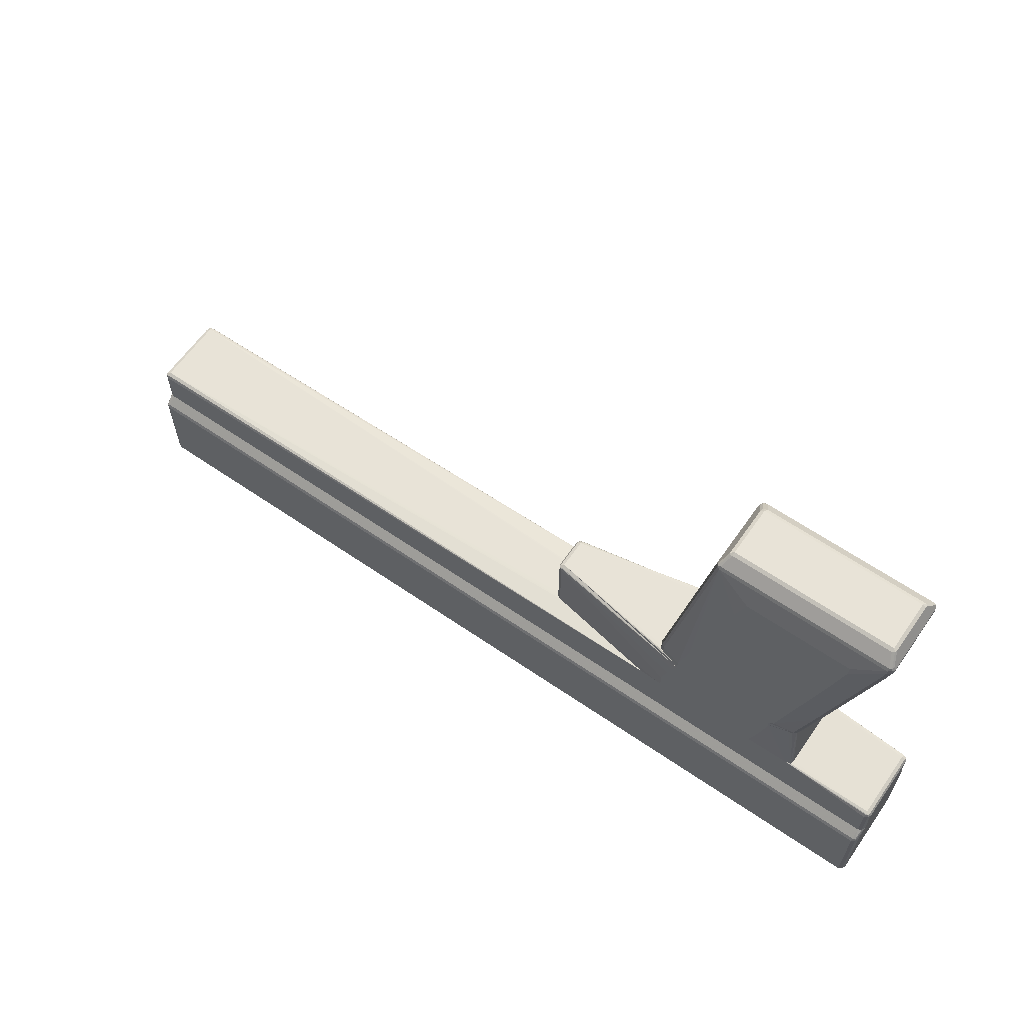
<metadata>
{"format":"obj","ext":"obj","renderer":"f3d","projection":"perspective","resolution":1024,"background":"white","views":[{"elev":62.2,"azim":34.9,"up":"+Z"}]}
</metadata>
<code>
v 0.8583 -0.07546 -0.2513
v 0.8645 -0.0724 -0.2513
v 0.8583 -0.07546 -0.1792
v -0.83 -0.07546 -0.2513
v 0.8646 -0.07232 -0.2513
v 0.8646 -0.07232 -0.1761
v 0.8583 -0.07232 -0.1729
v 0.6821 -0.07546 -0.1539
v -0.83 -0.07546 -0.1792
v -0.8363 -0.07232 -0.2513
v 0.8678 -0.06602 -0.2513
v 0.8646 -0.06602 -0.1729
v 0.863 -0.07073 -0.1722
v 0.8678 -0.06602 -0.1792
v 0.6927 -0.0731 -0.1539
v 0.3584 -0.07546 -0.1539
v -0.8347 -0.0731 -0.1745
v -0.8363 -0.07232 -0.1792
v -0.8395 -0.06602 -0.2513
v 0.8678 0.06602 -0.2513
v 0.8646 0.06602 -0.1729
v 0.8583 -0.06602 -0.1698
v 0.8678 0.06602 -0.1792
v 0.6937 -0.071 -0.1539
v 0.1413 -0.03773 -0.1539
v -0.83 -0.06602 -0.1698
v -0.83 -0.07232 -0.1729
v -0.8363 -0.06917 -0.1729
v -0.8395 -0.06602 -0.1792
v -0.8395 0.06602 -0.2513
v 0.8646 0.07232 -0.2513
v 0.8615 0.07232 -0.1729
v 0.8583 0.06602 -0.1698
v 0.8653 0.07073 -0.1745
v 0.6947 -0.06602 -0.1539
v 0.6945 -0.06688 -0.1539
v 0.8646 0.07232 -0.1792
v 0.1351 -0.03458 -0.1539
v -0.83 0.06602 -0.1698
v 0.133 -0.03029 -0.1539
v 0.132 -0.02829 -0.1539
v -0.8363 0.06288 -0.1729
v -0.8395 0.06602 -0.1792
v -0.8378 0.06936 -0.2513
v 0.8583 0.07546 -0.2513
v 0.8583 0.07546 -0.1792
v 0.6821 0.07546 -0.1539
v 0.6893 0.07385 -0.1539
v 0.6927 0.0731 -0.1539
v 0.6935 0.07159 -0.1539
v 0.6947 0.06602 -0.1539
v -0.8268 0.07232 -0.1729
v -0.8347 0.07073 -0.1745
v 0.132 0.02829 -0.1539
v 0.135 0.03429 -0.1539
v 0.1351 0.03458 -0.1539
v 0.1413 0.03773 -0.1539
v 0.3502 0.07416 -0.1539
v 0.3584 0.07546 -0.1539
v -0.8363 0.07232 -0.1824
v -0.8363 0.07232 -0.2513
v -0.83 0.07546 -0.2513
v -0.83 0.07546 -0.1792
v 0.632 -0.08489 -0.0283
v 0.632 -0.08489 -0.0189
v 0.6225 -0.08489 -0.06604
v 0.6821 -0.07545 -0.1539
v 0.6886 -0.07403 -0.1539
v 0.6928 -0.07309 -0.1539
v 0.6697 -0.07545 -0.0189
v 0.4339 -0.08489 -0.0189
v 0.6131 -0.08489 -0.1037
v 0.6036 -0.08489 -0.132
v 0.3585 -0.07545 -0.1539
v 0.6938 -0.071 -0.1539
v 0.6829 -0.06979 -0.0189
v 0.6792 -0.07228 -0.0189
v 0.6772 -0.07356 -0.0189
v 0.4245 -0.08489 -0.03774
v 0.1415 -0.02834 -0.0189
v 0.1415 -0.03459 -0.02201
v 0.1368 -0.03537 -0.02358
v 0.1415 -0.03773 -0.0283
v 0.4056 -0.08489 -0.132
v 0.1415 -0.03773 -0.1539
v 0.3915 -0.08253 -0.1368
v 0.6948 -0.06601 -0.1539
v 0.6838 -0.06605 -0.0189
v 0.415 -0.08489 -0.06604
v 0.1415 -0.02824 -0.0189
v 0.1353 -0.03143 -0.02201
v 0.1321 -0.02829 -0.0283
v 0.1353 -0.03459 -0.0283
v 0.1353 -0.03459 -0.1539
v 0.1372 -0.03558 -0.1539
v 0.4056 -0.08489 -0.1037
v 0.6948 0.06601 -0.1539
v 0.6838 0.066 -0.0189
v 0.1415 0.02832 -0.0189
v 0.1353 0.02515 -0.02201
v 0.1321 0.02829 -0.0283
v 0.1321 -0.02829 -0.1539
v 0.6935 0.0716 -0.1539
v 0.6791 0.07191 -0.0189
v 0.6928 0.07309 -0.1539
v 0.1447 0.03459 -0.02201
v 0.1368 0.03301 -0.02358
v 0.4338 0.08486 -0.0189
v 0.1321 0.02829 -0.1539
v 0.1353 0.03459 -0.03145
v 0.1351 0.03429 -0.1539
v 0.6697 0.07545 -0.0189
v 0.6821 0.07545 -0.1539
v 0.632 0.08489 -0.0189
v 0.1415 0.03773 -0.0283
v 0.4433 0.08489 -0.0189
v 0.4339 0.08489 -0.0283
v 0.4245 0.08489 -0.03774
v 0.1353 0.03459 -0.1539
v 0.6036 0.08489 -0.132
v 0.6131 0.08489 -0.1037
v 0.6225 0.08489 -0.06604
v 0.632 0.08489 -0.0283
v 0.3585 0.07545 -0.1539
v 0.1415 0.03773 -0.1539
v 0.415 0.08489 -0.06604
v 0.4056 0.08489 -0.1037
v 0.4056 0.08489 -0.132
v 0.3503 0.07418 -0.1539
v 0.8631 0.09196 -0.4481
v -0.8299 0.09433 -0.4433
v 0.8583 0.09433 -0.4433
v -0.8299 0.09433 -0.2736
v -0.8362 0.09117 -0.4465
v -0.8347 0.0896 -0.4504
v -0.8394 0.08489 -0.4433
v -0.8654 0.04716 -0.3974
v -0.8654 0.02829 -0.4162
v -0.8362 0.08489 -0.4496
v -0.8362 -0.08489 -0.4496
v -0.8646 -0.01885 -0.4213
v -0.8654 -0.02358 -0.4198
v -0.8646 0.01885 -0.4213
v -0.8678 0.01885 -0.415
v -0.8678 -0.01885 -0.415
v -0.8678 -0.04716 -0.3867
v -0.8654 -0.05187 -0.3915
v -0.8371 -0.0896 -0.4481
v -0.8299 -0.08489 -0.4528
v -0.8332 -0.09117 -0.4496
v -0.8299 -0.09433 -0.4433
v -0.8362 -0.09117 -0.4433
v -0.8646 -0.05344 -0.3867
v -0.8646 -0.05344 -0.3396
v -0.8678 -0.04716 -0.3396
v -0.8678 0.04716 -0.3396
v -0.8678 0.04716 -0.3867
v -0.8646 0.05344 -0.3899
v -0.8646 0.05344 -0.3427
v -0.8362 0.09117 -0.2767
v -0.8347 0.0896 -0.2688
v -0.8269 0.09117 -0.2673
v -0.8299 0.07545 -0.2513
v -0.8362 0.07232 -0.2513
v -0.8394 0.06602 -0.2513
v -0.8394 0.08489 -0.2736
v -0.8678 0.02829 -0.3207
v -0.8678 0.009418 -0.3113
v -0.8678 -0.02829 -0.3207
v -0.8678 -0.009418 -0.3113
v -0.8394 -0.06602 -0.2513
v -0.8654 -0.03891 -0.3207
v -0.8654 -0.04833 -0.3301
v -0.8394 -0.08489 -0.2736
v -0.8362 -0.09117 -0.2736
v -0.8347 -0.09196 -0.2688
v -0.8362 -0.08803 -0.2673
v -0.8362 -0.07232 -0.2513
v -0.8299 -0.07545 -0.2513
v -0.8299 -0.09117 -0.2673
v 0.8583 -0.09117 -0.2673
v 0.8583 -0.09433 -0.2736
v -0.8299 -0.09433 -0.2736
v 0.8583 -0.09433 -0.4433
v 0.8646 -0.09117 -0.2704
v 0.8646 -0.09117 -0.4402
v 0.8678 -0.08489 -0.4433
v 0.8631 -0.0896 -0.4481
v 0.8551 -0.09117 -0.4496
v 0.8583 -0.08489 -0.4528
v 0.8646 -0.08173 -0.4496
v 0.8678 0.08489 -0.4433
v 0.8646 0.08803 -0.4496
v 0.8583 0.08489 -0.4528
v 0.8583 0.09117 -0.4496
v -0.8299 0.08489 -0.4528
v -0.8299 0.09117 -0.4496
v 0.8646 0.09117 -0.4433
v 0.8654 0.0896 -0.2688
v 0.8678 0.08489 -0.2736
v 0.8678 0.06602 -0.2513
v 0.8646 0.07232 -0.2513
v 0.8614 0.09117 -0.2673
v 0.8583 0.09433 -0.2736
v 0.8646 0.09117 -0.2736
v 0.8583 0.07545 -0.2513
v 0.8648 -0.07211 -0.2513
v 0.8678 -0.06602 -0.2513
v 0.8678 -0.08489 -0.362
v 0.8678 -0.08489 -0.2736
v 0.8631 -0.0896 -0.2665
v 0.8583 -0.07545 -0.2513
v 0.8644 -0.07241 -0.2513
v 0.8018 -0.06601 0.415
v 0.8018 0.06601 0.415
v 0.8018 -0.06601 0.4245
v 0.7986 -0.07231 0.4182
v 0.7892 -0.07231 0.3804
v 0.7923 -0.06601 0.3773
v 0.7986 0.07231 0.415
v 0.8018 0.06601 0.4245
v 0.7923 0.06601 0.3773
v 0.7892 0.06917 0.371
v 0.7892 0.07231 0.3773
v 0.7892 -0.04715 0.4496
v 0.7986 -0.06601 0.4308
v 0.7986 -0.07231 0.4276
v 0.7923 -0.07545 0.415
v 0.7829 -0.07545 0.3773
v 0.7515 -0.07231 0.2389
v 0.7546 -0.06601 0.2358
v 0.797 0.07309 0.4103
v 0.7923 0.07545 0.415
v 0.7986 0.07231 0.4245
v 0.7994 0.07073 0.4292
v 0.7986 0.06601 0.4308
v 0.7892 0.04715 0.4496
v 0.7546 0.06601 0.2358
v 0.7876 0.07309 0.3726
v 0.7515 0.06917 0.2295
v 0.7829 -0.04715 0.4528
v 0.7876 -0.05187 0.4504
v 0.797 -0.07073 0.4315
v 0.7923 -0.07231 0.4308
v 0.7923 -0.07545 0.4245
v 0.7357 -0.08489 0.3584
v 0.7169 -0.08489 0.2829
v 0.7452 -0.07545 0.2358
v 0.7137 -0.07231 0.09748
v 0.7169 -0.06601 0.09436
v 0.7923 0.07545 0.4245
v 0.7829 0.07545 0.3773
v 0.7169 0.08489 0.2829
v 0.7357 0.08489 0.3584
v 0.7955 0.07231 0.4308
v 0.79 0.05187 0.448
v 0.7861 0.05345 0.4496
v 0.7829 0.04715 0.4528
v 0.7169 0.06601 0.09436
v 0.7499 0.07309 0.2311
v 0.7137 0.06917 0.08806
v 0.4811 -0.04715 0.4528
v 0.7829 -0.05345 0.4496
v 0.4717 -0.07231 0.4308
v 0.4717 -0.07545 0.4245
v 0.7357 -0.08489 0.3773
v 0.6414 -0.08489 1.981e-05
v 0.7074 -0.07545 0.09436
v 0.6854 -0.07231 -0.006275
v 0.6886 -0.06601 -0.0094
v 0.4717 0.07545 0.4245
v 0.7357 0.08489 0.3773
v 0.7452 0.07545 0.2358
v 0.6414 0.08489 1.981e-05
v 0.4748 0.07231 0.4308
v 0.4842 0.05345 0.4496
v 0.4811 0.04715 0.4528
v 0.6886 0.06601 -0.0094
v 0.7122 0.07309 0.08965
v 0.6883 0.06625 -0.009898
v 0.6854 0.07208 -0.009898
v 0.4748 -0.05029 0.4496
v 0.4811 -0.05345 0.4496
v 0.467 -0.07309 0.4292
v 0.5188 -0.08489 0.3207
v 0.5377 -0.08489 0.3773
v 0.3962 -0.07545 0.00944
v 0.4339 -0.08489 1.981e-05
v 0.4528 -0.08489 0.07547
v 0.632 -0.08489 -0.009898
v 0.6791 -0.07545 -0.0094
v 0.6791 -0.07536 -0.009898
v 0.6847 -0.07158 -0.009898
v 0.6881 -0.06648 -0.009898
v 0.6883 -0.06578 -0.009898
v 0.4654 0.07231 0.4213
v 0.467 0.07073 0.4292
v 0.5377 0.08489 0.3773
v 0.5188 0.08489 0.3207
v 0.4528 0.08489 0.07547
v 0.4339 0.08489 1.981e-05
v 0.3962 0.07545 0.00944
v 0.7074 0.07545 0.09436
v 0.6791 0.07545 -0.0094
v 0.632 0.08489 -0.009898
v 0.4764 0.05187 0.448
v 0.4748 0.04401 0.4496
v 0.6853 0.07238 -0.009898
v 0.6796 0.07522 -0.009898
v 0.4654 -0.06917 0.4308
v 0.4764 -0.05423 0.448
v 0.4654 -0.07231 0.4245
v 0.3915 -0.07309 0.01415
v 0.3898 -0.0723 -0.009898
v 0.3962 -0.07545 -0.009898
v 0.4339 -0.08489 -0.009898
v 0.4622 0.06601 0.4245
v 0.3899 0.07231 0.006315
v 0.3868 0.06601 0.00944
v 0.4654 0.06287 0.4308
v 0.4339 0.08489 -0.009898
v 0.3962 0.07545 -0.009898
v 0.3952 0.07499 -0.009898
v 0.4622 -0.06601 0.4245
v 0.3868 -0.06601 0.00944
v 0.3899 -0.07231 0.00944
v 0.3868 -0.06631 -0.009898
v 0.3899 0.07231 -0.009898
v 0.3865 0.06625 -0.009898
v 0.3865 -0.06578 -0.009898
v 0.632 -0.08489 -0.01889
v 0.6697 -0.07545 -0.01889
v 0.679 -0.07536 -0.009898
v 0.632 -0.08489 -0.009898
v 0.4339 -0.08489 -0.01889
v 0.6772 -0.07356 -0.01889
v 0.6792 -0.07228 -0.01889
v 0.6839 -0.07073 -0.01415
v 0.6847 -0.07158 -0.009898
v 0.4339 -0.08489 -0.009898
v 0.1415 -0.02834 -0.01889
v 0.6829 -0.06979 -0.01889
v 0.6881 -0.06648 -0.009898
v 0.3962 -0.07545 -0.009898
v 0.1415 -0.02829 -0.01887
v 0.1414 -0.02824 -0.01889
v 0.6839 -0.06605 -0.01889
v 0.6884 -0.06578 -0.009898
v 0.3897 -0.0723 -0.009898
v 0.1415 0.02829 -0.01887
v 0.3865 -0.06578 -0.009898
v 0.1414 0.01891 -0.01889
v 0.6839 0.066 -0.01889
v 0.6884 0.06625 -0.009898
v 0.1415 0.02832 -0.01889
v 0.3865 0.06625 -0.009898
v 0.3899 0.07231 -0.009898
v 0.3953 0.07499 -0.009898
v 0.3962 0.07545 -0.009898
v 0.4339 0.08489 -0.009898
v 0.6854 0.06917 -0.01572
v 0.6791 0.07191 -0.01889
v 0.6792 0.07191 -0.01887
v 0.6839 0.07309 -0.01415
v 0.6854 0.07208 -0.009898
v 0.4339 0.08489 -0.01887
v 0.4339 0.08486 -0.01889
v 0.632 0.08489 -0.009898
v 0.6697 0.07545 -0.01889
v 0.6796 0.07522 -0.009898
v 0.6853 0.07238 -0.009898
v 0.632 0.08489 -0.01889
v 0.4433 0.08489 -0.01889
f 1 2 3
f 1 3 8
f 1 8 16
f 1 16 9
f 1 9 4
f 1 4 10
f 1 10 19
f 1 19 30
f 1 30 44
f 1 44 61
f 1 61 62
f 1 62 45
f 1 45 31
f 1 31 20
f 1 20 11
f 1 11 5
f 1 5 2
f 2 5 6
f 2 6 3
f 3 6 7
f 3 7 8
f 4 9 18
f 4 18 10
f 5 11 14
f 5 14 6
f 6 12 13
f 6 13 7
f 6 14 12
f 7 13 8
f 8 13 15
f 8 15 24
f 8 24 36
f 8 36 35
f 8 35 51
f 8 51 50
f 8 50 49
f 8 49 48
f 8 48 47
f 8 47 59
f 8 59 58
f 8 58 57
f 8 57 56
f 8 56 55
f 8 55 54
f 8 54 41
f 8 41 40
f 8 40 38
f 8 38 25
f 8 25 16
f 9 17 18
f 9 16 17
f 10 18 29
f 10 29 19
f 11 20 23
f 11 23 14
f 12 21 33
f 12 33 22
f 12 22 13
f 12 14 23
f 12 23 21
f 13 22 15
f 15 22 24
f 16 25 26
f 16 26 27
f 16 27 17
f 17 28 18
f 17 27 28
f 18 28 29
f 19 29 43
f 19 43 30
f 20 31 37
f 20 37 23
f 21 32 33
f 21 23 34
f 21 34 32
f 22 33 51
f 22 51 35
f 22 35 36
f 22 36 24
f 23 37 34
f 25 38 26
f 26 39 42
f 26 42 28
f 26 28 27
f 26 38 40
f 26 40 41
f 26 41 54
f 26 54 39
f 28 42 43
f 28 43 29
f 30 43 44
f 31 45 46
f 31 46 37
f 32 34 37
f 32 37 46
f 32 46 47
f 32 47 48
f 32 48 49
f 32 49 33
f 33 49 50
f 33 50 51
f 39 52 53
f 39 53 42
f 39 54 55
f 39 55 56
f 39 56 57
f 39 57 58
f 39 58 59
f 39 59 52
f 42 53 43
f 43 53 60
f 43 60 44
f 44 60 61
f 45 62 63
f 45 63 59
f 45 59 47
f 45 47 46
f 52 63 53
f 52 59 63
f 53 63 60
f 60 63 62
f 60 62 61
f 64 65 71
f 64 71 79
f 64 79 89
f 64 89 96
f 64 96 84
f 64 84 73
f 64 73 72
f 64 72 66
f 64 66 67
f 64 67 65
f 65 67 68
f 65 68 69
f 65 69 70
f 65 70 78
f 65 78 77
f 65 77 76
f 65 76 88
f 65 88 98
f 65 98 104
f 65 104 112
f 65 112 114
f 65 114 116
f 65 116 108
f 65 108 99
f 65 99 90
f 65 90 80
f 65 80 71
f 66 72 67
f 67 72 73
f 67 73 84
f 67 84 74
f 67 74 85
f 67 85 95
f 67 95 94
f 67 94 102
f 67 102 109
f 67 109 111
f 67 111 119
f 67 119 125
f 67 125 129
f 67 129 124
f 67 124 113
f 67 113 105
f 67 105 103
f 67 103 97
f 67 97 87
f 67 87 75
f 67 75 69
f 67 69 68
f 69 75 76
f 69 76 77
f 69 77 78
f 69 78 70
f 71 80 81
f 71 81 82
f 71 82 83
f 71 83 79
f 74 84 86
f 74 86 85
f 75 87 88
f 75 88 76
f 79 83 89
f 80 90 91
f 80 91 81
f 81 91 82
f 82 91 92
f 82 92 93
f 82 93 94
f 82 94 95
f 82 95 85
f 82 85 83
f 83 85 86
f 83 86 96
f 83 96 89
f 84 96 86
f 87 97 98
f 87 98 88
f 90 99 100
f 90 100 91
f 91 100 101
f 91 101 92
f 92 101 109
f 92 109 102
f 92 102 94
f 92 94 93
f 97 103 98
f 98 103 105
f 98 105 104
f 99 106 107
f 99 107 100
f 99 108 106
f 100 107 101
f 101 107 110
f 101 110 111
f 101 111 109
f 104 105 112
f 105 113 114
f 105 114 112
f 106 115 107
f 106 108 115
f 107 115 110
f 108 116 117
f 108 117 118
f 108 118 115
f 110 115 125
f 110 125 119
f 110 119 111
f 113 120 121
f 113 121 122
f 113 122 123
f 113 123 114
f 113 124 128
f 113 128 120
f 114 123 122
f 114 122 121
f 114 121 120
f 114 120 128
f 114 128 127
f 114 127 126
f 114 126 118
f 114 118 117
f 114 117 116
f 115 118 126
f 115 126 127
f 115 127 128
f 115 128 125
f 124 129 128
f 125 128 129
f 131 132 130
f 131 133 132
f 131 134 133
f 135 134 131
f 136 134 135
f 136 137 134
f 136 138 137
f 136 139 138
f 136 135 139
f 140 139 135
f 140 141 139
f 142 141 140
f 142 143 141
f 142 144 143
f 145 144 142
f 145 146 144
f 145 142 146
f 142 147 146
f 142 148 147
f 142 140 148
f 148 140 149
f 148 149 150
f 148 150 151
f 148 151 152
f 148 152 153
f 147 148 153
f 147 153 154
f 147 154 155
f 147 155 146
f 146 155 144
f 144 155 156
f 157 144 156
f 137 144 157
f 138 144 137
f 138 143 144
f 138 139 143
f 143 139 141
f 158 137 157
f 158 134 137
f 158 159 134
f 158 157 159
f 159 157 156
f 159 156 160
f 159 160 134
f 134 160 133
f 161 133 160
f 161 162 133
f 161 163 162
f 164 163 161
f 164 165 163
f 164 166 165
f 164 161 166
f 161 160 166
f 166 160 156
f 166 156 165
f 167 165 156
f 167 168 165
f 167 156 168
f 168 156 155
f 169 168 155
f 170 168 169
f 170 171 168
f 170 169 171
f 172 171 169
f 173 171 172
f 173 174 171
f 173 155 174
f 173 172 155
f 172 169 155
f 174 155 175
f 176 174 175
f 176 177 174
f 178 177 176
f 178 171 177
f 178 179 171
f 178 176 179
f 176 180 179
f 176 181 180
f 176 182 181
f 176 183 182
f 176 151 183
f 176 152 151
f 176 175 152
f 154 152 175
f 153 152 154
f 154 175 155
f 183 151 182
f 184 182 151
f 184 185 182
f 186 185 184
f 186 187 185
f 186 188 187
f 186 184 188
f 184 189 188
f 184 151 189
f 151 150 189
f 189 150 190
f 188 189 190
f 188 190 191
f 188 191 187
f 191 192 187
f 193 192 191
f 193 130 192
f 194 130 193
f 194 195 130
f 194 196 195
f 194 190 196
f 194 193 190
f 193 191 190
f 149 196 190
f 135 196 149
f 135 197 196
f 135 131 197
f 131 130 197
f 130 195 197
f 196 197 195
f 140 135 149
f 149 190 150
f 198 192 130
f 199 192 198
f 199 200 192
f 199 201 200
f 199 202 201
f 199 203 202
f 199 204 203
f 199 205 204
f 199 198 205
f 198 130 205
f 130 204 205
f 130 132 204
f 133 204 132
f 133 162 204
f 204 162 203
f 206 203 162
f 202 203 206
f 202 206 201
f 201 206 207
f 208 201 207
f 208 209 201
f 210 209 208
f 210 185 209
f 210 208 185
f 185 208 207
f 211 185 207
f 211 182 185
f 211 181 182
f 211 212 181
f 211 213 212
f 211 207 213
f 213 207 212
f 179 212 207
f 181 212 179
f 180 181 179
f 206 179 207
f 165 179 206
f 171 179 165
f 171 165 168
f 163 165 206
f 163 206 162
f 185 187 209
f 187 192 209
f 201 209 192
f 200 201 192
f 177 171 174
f 214 215 221
f 214 221 216
f 214 216 227
f 214 227 217
f 214 217 218
f 214 218 219
f 214 219 222
f 214 222 215
f 215 220 234
f 215 234 221
f 215 222 223
f 215 223 224
f 215 224 220
f 216 221 237
f 216 237 225
f 216 225 226
f 216 226 227
f 217 227 245
f 217 245 228
f 217 228 229
f 217 229 218
f 218 229 230
f 218 230 219
f 219 230 231
f 219 231 238
f 219 238 222
f 220 232 233
f 220 233 251
f 220 251 234
f 220 224 239
f 220 239 232
f 221 234 235
f 221 235 236
f 221 236 237
f 222 238 240
f 222 240 223
f 223 239 224
f 223 240 260
f 223 260 239
f 225 237 258
f 225 258 241
f 225 241 242
f 225 242 243
f 225 243 226
f 226 243 227
f 227 243 244
f 227 244 245
f 228 245 266
f 228 266 246
f 228 246 247
f 228 247 229
f 229 247 248
f 229 248 230
f 230 248 268
f 230 268 249
f 230 249 250
f 230 250 231
f 231 250 259
f 231 259 238
f 232 239 252
f 232 252 233
f 233 252 253
f 233 253 254
f 233 254 272
f 233 272 251
f 234 251 255
f 234 255 235
f 235 255 257
f 235 257 256
f 235 256 237
f 235 237 236
f 237 256 257
f 237 257 258
f 238 259 261
f 238 261 240
f 239 260 273
f 239 273 252
f 240 261 279
f 240 279 260
f 241 258 277
f 241 277 262
f 241 262 283
f 241 283 263
f 241 263 242
f 242 263 244
f 242 244 243
f 244 263 283
f 244 283 264
f 244 264 265
f 244 265 245
f 245 265 286
f 245 286 266
f 246 266 286
f 246 286 285
f 246 285 289
f 246 289 288
f 246 288 316
f 246 316 290
f 246 290 267
f 246 267 247
f 247 267 248
f 248 267 268
f 249 268 291
f 249 291 269
f 249 269 270
f 249 270 250
f 250 270 278
f 250 278 259
f 251 271 275
f 251 275 255
f 251 272 298
f 251 298 271
f 252 273 253
f 253 273 274
f 253 274 305
f 253 305 321
f 253 321 301
f 253 301 300
f 253 300 299
f 253 299 298
f 253 298 272
f 253 272 254
f 255 275 276
f 255 276 257
f 257 276 277
f 257 277 258
f 259 278 261
f 260 279 303
f 260 303 273
f 261 278 280
f 261 280 281
f 261 281 279
f 262 282 283
f 262 277 307
f 262 307 282
f 264 283 311
f 264 311 284
f 264 284 265
f 265 285 286
f 265 284 313
f 265 313 287
f 265 287 288
f 265 288 289
f 265 289 285
f 267 290 291
f 267 291 268
f 269 291 292
f 269 292 293
f 269 293 270
f 270 293 294
f 270 294 295
f 270 295 280
f 270 280 278
f 271 296 297
f 271 297 275
f 271 298 299
f 271 299 300
f 271 300 301
f 271 301 302
f 271 302 296
f 273 303 274
f 274 303 304
f 274 304 305
f 275 297 306
f 275 306 276
f 276 306 277
f 277 306 307
f 279 281 308
f 279 308 309
f 279 309 304
f 279 304 303
f 280 295 294
f 280 294 293
f 280 293 292
f 280 292 290
f 280 290 316
f 280 316 315
f 280 315 314
f 280 314 327
f 280 327 330
f 280 330 329
f 280 329 328
f 280 328 323
f 280 323 322
f 280 322 321
f 280 321 305
f 280 305 309
f 280 309 308
f 280 308 281
f 282 307 320
f 282 320 310
f 282 310 311
f 282 311 283
f 284 311 310
f 284 310 312
f 284 312 313
f 287 313 314
f 287 314 315
f 287 315 316
f 287 316 288
f 290 292 291
f 296 317 297
f 296 302 318
f 296 318 319
f 296 319 317
f 297 317 320
f 297 320 307
f 297 307 306
f 301 321 322
f 301 322 302
f 302 322 323
f 302 323 318
f 304 309 305
f 310 324 312
f 310 320 317
f 310 317 324
f 312 324 325
f 312 325 326
f 312 326 313
f 313 326 314
f 314 326 325
f 314 325 327
f 317 319 325
f 317 325 324
f 318 323 328
f 318 328 329
f 318 329 319
f 319 329 330
f 319 330 325
f 325 330 327
f 331 332 333
f 331 333 334
f 331 334 340
f 331 340 335
f 331 335 341
f 331 341 346
f 331 346 352
f 331 352 355
f 331 355 367
f 331 367 373
f 331 373 372
f 331 372 369
f 331 369 362
f 331 362 353
f 331 353 347
f 331 347 342
f 331 342 337
f 331 337 336
f 331 336 332
f 332 336 333
f 333 336 337
f 333 337 338
f 333 338 339
f 333 339 343
f 333 343 348
f 333 348 354
f 333 354 365
f 333 365 371
f 333 371 370
f 333 370 368
f 333 368 360
f 333 360 359
f 333 359 358
f 333 358 357
f 333 357 356
f 333 356 351
f 333 351 349
f 333 349 344
f 333 344 340
f 333 340 334
f 335 340 341
f 337 342 338
f 338 342 343
f 338 343 339
f 340 344 341
f 341 344 345
f 341 345 346
f 342 347 348
f 342 348 343
f 344 349 345
f 345 350 352
f 345 352 346
f 345 349 351
f 345 351 356
f 345 356 350
f 347 353 354
f 347 354 348
f 350 355 352
f 350 356 357
f 350 357 358
f 350 358 359
f 350 359 360
f 350 360 355
f 353 361 354
f 353 362 363
f 353 363 361
f 354 361 364
f 354 364 365
f 355 366 367
f 355 360 366
f 360 368 372
f 360 372 373
f 360 373 366
f 361 363 364
f 362 369 363
f 363 369 364
f 364 370 371
f 364 371 365
f 364 369 372
f 364 372 370
f 366 373 367
f 368 370 372

</code>
